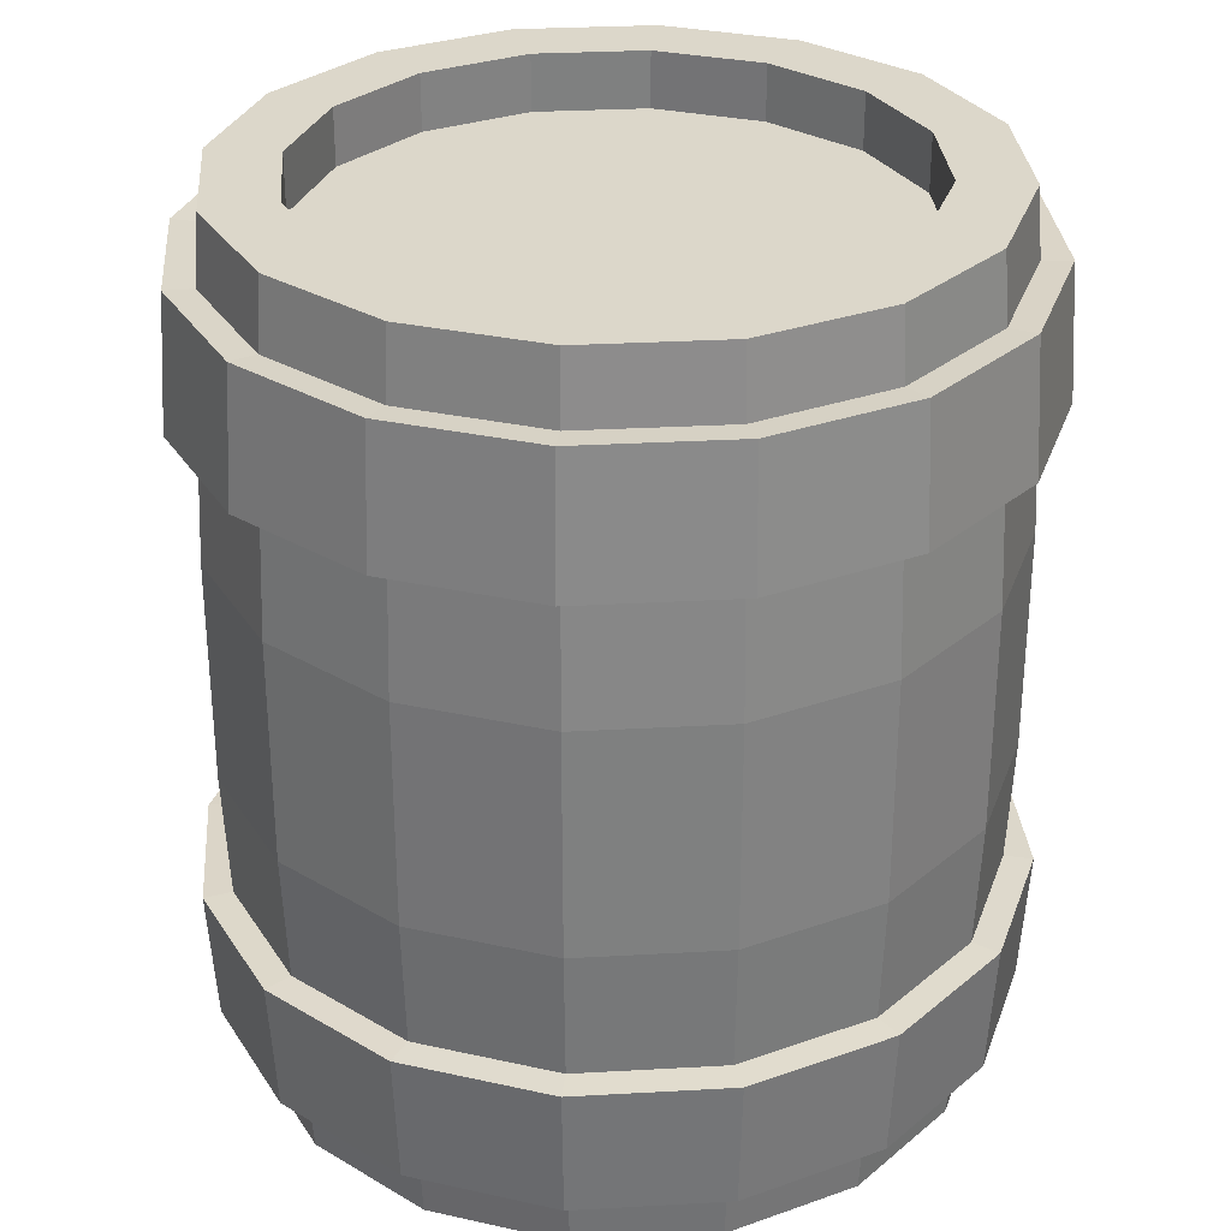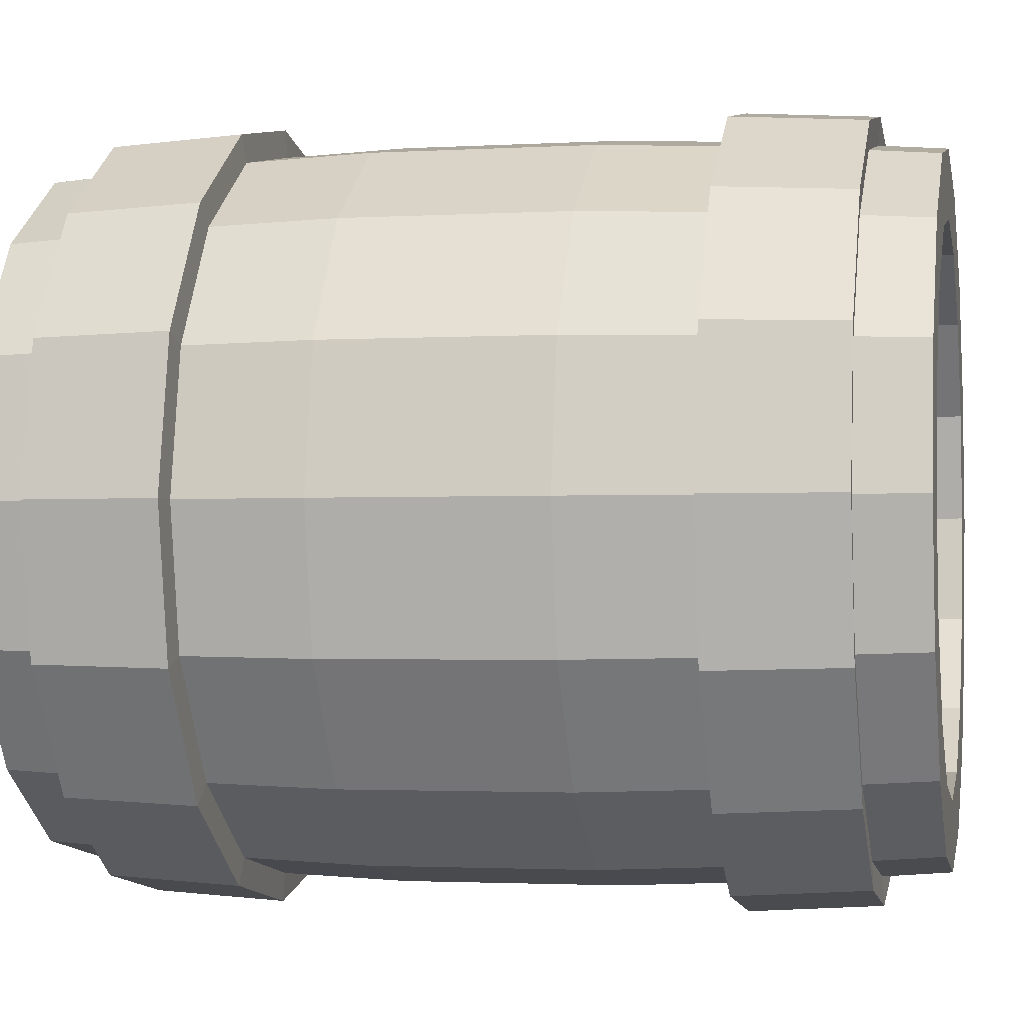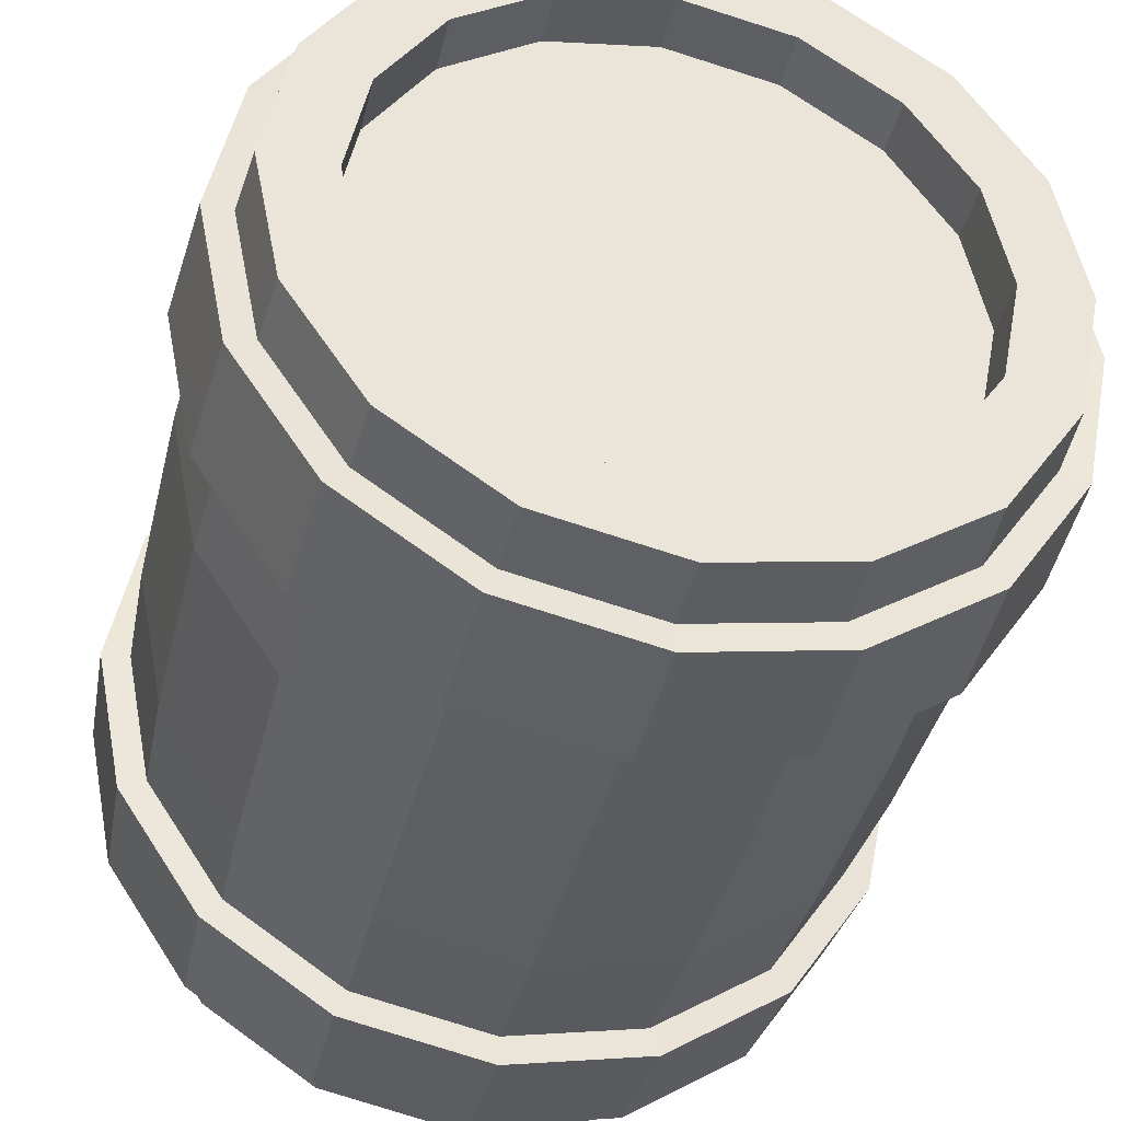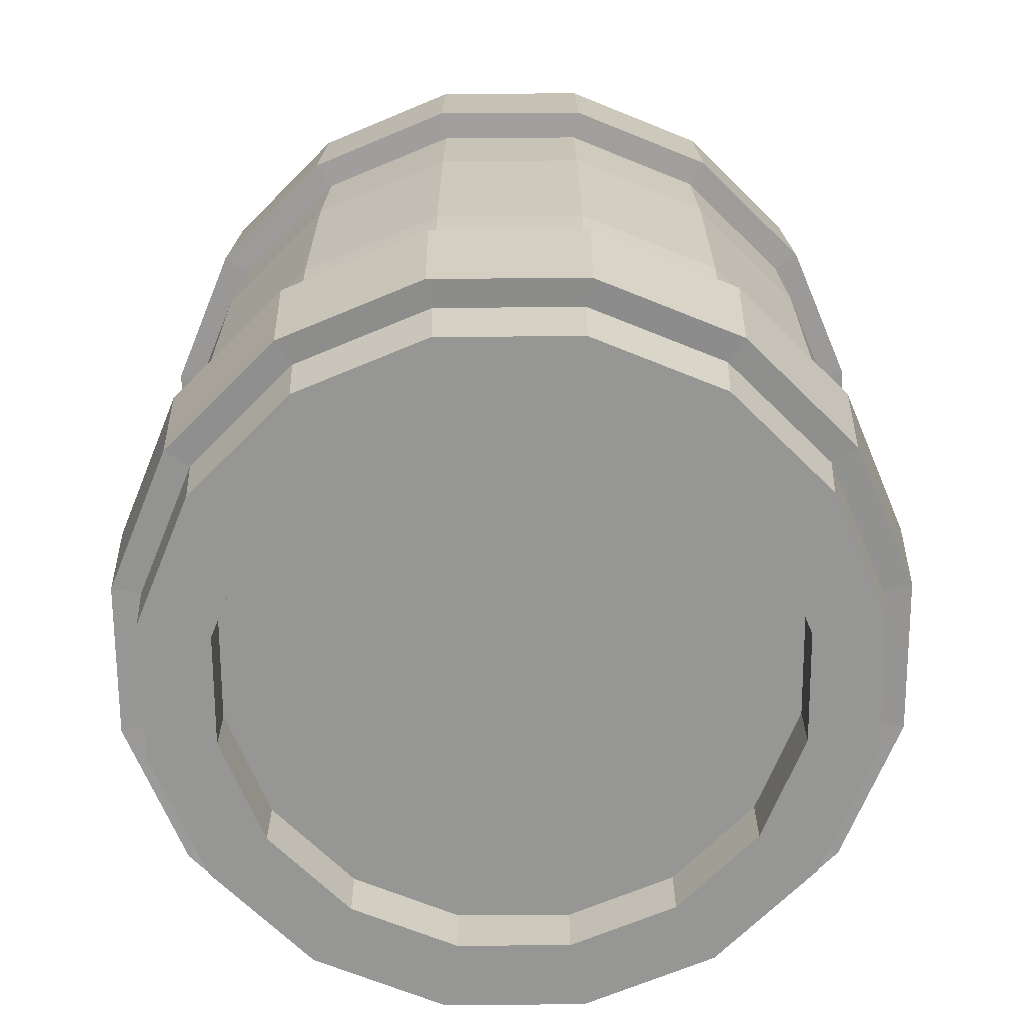
<metadata>
{"format":"obj","ext":"obj","renderer":"f3d","projection":"perspective","resolution":1024,"background":"white","views":[{"elev":30.4,"azim":-83.4,"up":"+Y"},{"elev":-2.1,"azim":-78.4,"up":"+Z"},{"elev":-39.6,"azim":166.5,"up":"+Z"},{"elev":-67.7,"azim":-10.9,"up":"+Y"}]}
</metadata>
<code>
o barrel_sm
v 0.08355 -0.04422 1.516
v 0.08355 0.9294 1.516
v 0.2046 -0.04422 1.54
v 0.2046 0.9294 1.54
v 0.3073 -0.04422 1.608
v 0.3073 0.9294 1.608
v 0.3759 -0.04422 1.711
v 0.3759 0.9294 1.711
v 0.4 -0.04422 1.832
v 0.4 0.9294 1.832
v 0.3759 -0.04422 1.953
v 0.3759 0.9294 1.953
v 0.3073 -0.04422 2.056
v 0.3073 0.9294 2.056
v 0.2046 -0.04422 2.124
v 0.2046 0.9294 2.124
v 0.08355 -0.04422 2.148
v 0.08355 0.9294 2.148
v -0.03754 -0.04422 2.124
v -0.03754 0.9294 2.124
v -0.1402 -0.04422 2.056
v -0.1402 0.9294 2.056
v -0.2088 -0.04422 1.953
v -0.2088 0.9294 1.953
v -0.2329 -0.04422 1.832
v -0.2329 0.9294 1.832
v -0.2088 -0.04422 1.711
v -0.2088 0.9294 1.711
v -0.1402 -0.04422 1.608
v -0.1402 0.9294 1.608
v -0.03754 -0.04422 1.54
v -0.03754 0.9294 1.54
v -0.085 0.1771 2.239
v -0.08151 0.02956 2.23
v 0.08355 0.5661 1.417
v 0.08355 0.3191 1.417
v -0.08151 0.8556 2.23
v -0.085 0.708 2.239
v 0.2424 0.3191 1.449
v 0.2424 0.5661 1.449
v -0.2279 0.1771 2.143
v -0.2214 0.02956 2.137
v 0.377 0.3191 1.539
v 0.377 0.5661 1.539
v -0.2214 0.8556 2.137
v -0.2279 0.708 2.143
v 0.467 0.3191 1.673
v 0.467 0.5661 1.673
v -0.3234 0.1771 2.001
v -0.3149 0.02956 1.997
v 0.4985 0.3191 1.832
v 0.4985 0.5661 1.832
v -0.3149 0.8556 1.997
v -0.3234 0.708 2.001
v 0.467 0.3191 1.991
v 0.467 0.5661 1.991
v -0.3569 0.1771 1.832
v -0.3478 0.02956 1.832
v 0.377 0.3191 2.125
v 0.377 0.5661 2.125
v -0.3478 0.8556 1.832
v -0.3569 0.708 1.832
v 0.2424 0.3191 2.215
v 0.2424 0.5661 2.215
v -0.3234 0.1771 1.663
v -0.3149 0.02956 1.667
v 0.08355 0.3191 2.247
v 0.08355 0.5661 2.247
v -0.3149 0.8556 1.667
v -0.3234 0.708 1.663
v -0.07527 0.3191 2.215
v -0.07527 0.5661 2.215
v -0.2279 0.1771 1.521
v -0.2214 0.02956 1.527
v -0.2099 0.3191 2.125
v -0.2099 0.5661 2.125
v -0.2214 0.8556 1.527
v -0.2279 0.708 1.521
v -0.2999 0.3191 1.991
v -0.2999 0.5661 1.991
v -0.085 0.1771 1.425
v -0.08151 0.02956 1.433
v -0.3315 0.3191 1.832
v -0.3315 0.5661 1.832
v 0.08355 0.02956 1.401
v 0.08355 0.1771 1.392
v -0.2999 0.3191 1.673
v -0.2999 0.5661 1.673
v 0.08355 0.708 1.392
v 0.08355 0.8556 1.401
v -0.2099 0.3191 1.539
v -0.2099 0.5661 1.539
v -0.08151 0.8556 1.433
v -0.085 0.708 1.425
v -0.07527 0.3191 1.449
v -0.07527 0.5661 1.449
v 0.08355 -0.04422 1.438
v 0.2342 -0.04422 1.468
v 0.2342 0.9294 1.468
v 0.08355 0.9294 1.438
v 0.3619 -0.04422 1.554
v 0.3619 0.9294 1.554
v 0.4472 -0.04422 1.681
v 0.4472 0.9294 1.681
v 0.4772 -0.04422 1.832
v 0.4772 0.9294 1.832
v 0.4472 -0.04422 1.983
v 0.4472 0.9294 1.983
v 0.3619 -0.04422 2.11
v 0.3619 0.9294 2.11
v 0.2342 -0.04422 2.196
v 0.2342 0.9294 2.196
v 0.08355 -0.04422 2.226
v 0.08355 0.9294 2.226
v -0.06708 -0.04422 2.196
v -0.06708 0.9294 2.196
v -0.1948 -0.04422 2.11
v -0.1948 0.9294 2.11
v -0.2801 -0.04422 1.983
v -0.2801 0.9294 1.983
v -0.3101 -0.04422 1.832
v -0.3101 0.9294 1.832
v -0.2801 -0.04422 1.681
v -0.2801 0.9294 1.681
v -0.1948 -0.04422 1.554
v -0.1948 0.9294 1.554
v -0.06708 -0.04422 1.468
v -0.06708 0.9294 1.468
v 0.08355 0.01849 1.516
v 0.2046 0.01849 1.54
v 0.2046 0.8667 1.54
v 0.08355 0.8667 1.516
v 0.3073 0.01849 1.608
v 0.3073 0.8667 1.608
v 0.3759 0.01849 1.711
v 0.3759 0.8667 1.711
v 0.4 0.01849 1.832
v 0.4 0.8667 1.832
v 0.3759 0.01849 1.953
v 0.3759 0.8667 1.953
v 0.3073 0.01849 2.056
v 0.3073 0.8667 2.056
v 0.2046 0.01849 2.124
v 0.2046 0.8667 2.124
v 0.08355 0.01849 2.148
v 0.08355 0.8667 2.148
v -0.03754 0.01849 2.124
v -0.03754 0.8667 2.124
v -0.1402 0.01849 2.056
v -0.1402 0.8667 2.056
v -0.2088 0.01849 1.953
v -0.2088 0.8667 1.953
v -0.2329 0.01849 1.832
v -0.2329 0.8667 1.832
v -0.2088 0.01849 1.711
v -0.2088 0.8667 1.711
v -0.1402 0.01849 1.608
v -0.1402 0.8667 1.608
v -0.03754 0.01849 1.54
v -0.03754 0.8667 1.54
v 0.08355 0.8536 1.432
v 0.08355 0.7061 1.423
v 0.08355 0.1791 1.423
v 0.08355 0.03152 1.432
v 0.2365 0.03152 1.463
v 0.2399 0.1791 1.454
v 0.2399 0.7061 1.454
v 0.2365 0.8536 1.463
v 0.3661 0.03152 1.549
v 0.3725 0.1791 1.543
v 0.3725 0.7061 1.543
v 0.3661 0.8536 1.549
v 0.4527 0.03152 1.679
v 0.4611 0.1791 1.676
v 0.4611 0.7061 1.676
v 0.4527 0.8536 1.679
v 0.4831 0.03152 1.832
v 0.4922 0.1791 1.832
v 0.4922 0.7061 1.832
v 0.4831 0.8536 1.832
v 0.4527 0.03152 1.985
v 0.4611 0.1791 1.988
v 0.4611 0.7061 1.988
v 0.4527 0.8536 1.985
v 0.3661 0.03152 2.115
v 0.3725 0.1791 2.121
v 0.3725 0.7061 2.121
v 0.3661 0.8536 2.115
v 0.2365 0.03152 2.201
v 0.2399 0.1791 2.21
v 0.2399 0.7061 2.21
v 0.2365 0.8536 2.201
v 0.08355 0.03152 2.232
v 0.08355 0.1791 2.241
v 0.08355 0.7061 2.241
v 0.08355 0.8536 2.232
v -0.06935 0.03152 2.201
v -0.07284 0.1791 2.21
v -0.07284 0.7061 2.21
v -0.06935 0.8536 2.201
v -0.199 0.03152 2.115
v -0.2054 0.1791 2.121
v -0.2054 0.7061 2.121
v -0.199 0.8536 2.115
v -0.2856 0.03152 1.985
v -0.294 0.1791 1.988
v -0.294 0.7061 1.988
v -0.2856 0.8536 1.985
v -0.316 0.03152 1.832
v -0.3251 0.1791 1.832
v -0.3251 0.7061 1.832
v -0.316 0.8536 1.832
v -0.2856 0.03152 1.679
v -0.294 0.1791 1.676
v -0.294 0.7061 1.676
v -0.2856 0.8536 1.679
v -0.199 0.03152 1.549
v -0.2054 0.1791 1.543
v -0.2054 0.7061 1.543
v -0.199 0.8536 1.549
v -0.06935 0.03152 1.463
v -0.07284 0.1791 1.454
v -0.07284 0.7061 1.454
v -0.06935 0.8536 1.463
v 0.08355 0.708 2.272
v 0.08355 0.8556 2.263
v 0.08355 0.02956 2.263
v 0.08355 0.1771 2.272
v 0.2521 0.708 2.239
v 0.2486 0.8556 2.23
v 0.2486 0.02956 2.23
v 0.2521 0.1771 2.239
v 0.395 0.708 2.143
v 0.3885 0.8556 2.137
v 0.3885 0.02956 2.137
v 0.395 0.1771 2.143
v 0.4904 0.708 2.001
v 0.482 0.8556 1.997
v 0.482 0.02956 1.997
v 0.4904 0.1771 2.001
v 0.524 0.708 1.832
v 0.5149 0.8556 1.832
v 0.5149 0.02956 1.832
v 0.524 0.1771 1.832
v 0.4904 0.708 1.663
v 0.482 0.8556 1.667
v 0.482 0.02956 1.667
v 0.4904 0.1771 1.663
v 0.395 0.708 1.521
v 0.3885 0.8556 1.527
v 0.3885 0.02956 1.527
v 0.395 0.1771 1.521
v 0.2521 0.708 1.425
v 0.2486 0.8556 1.433
v 0.2486 0.02956 1.433
v 0.2521 0.1771 1.425
f 43 166 39
f 175 44 171
f 179 48 175
f 183 52 179
f 187 56 183
f 191 60 187
f 195 64 191
f 199 68 195
f 203 72 199
f 207 76 203
f 211 80 207
f 215 84 211
f 219 88 215
f 219 96 92
f 28 158 30
f 221 97 127
f 3 129 1
f 171 40 167
f 93 89 94
f 95 218 91
f 91 214 87
f 87 210 83
f 83 206 79
f 79 202 75
f 75 198 71
f 71 194 67
f 67 190 63
f 63 186 59
f 59 182 55
f 55 178 51
f 51 174 47
f 47 170 43
f 39 163 36
f 167 35 162
f 35 95 96
f 164 98 97
f 126 224 220
f 96 91 92
f 217 127 125
f 124 220 216
f 92 87 88
f 123 217 125
f 122 216 212
f 88 83 84
f 209 123 121
f 120 212 208
f 84 79 80
f 205 121 119
f 118 208 204
f 80 75 76
f 201 119 117
f 116 204 200
f 76 71 72
f 115 201 117
f 114 200 196
f 72 67 68
f 193 115 113
f 112 196 192
f 68 63 64
f 189 113 111
f 110 192 188
f 64 59 60
f 185 111 109
f 108 188 184
f 60 55 56
f 181 109 107
f 106 184 180
f 56 51 52
f 177 107 105
f 176 106 180
f 52 47 48
f 173 105 103
f 102 176 172
f 48 43 44
f 169 103 101
f 168 102 172
f 44 39 40
f 165 101 98
f 100 168 161
f 40 36 35
f 36 222 95
f 162 96 223
f 1 98 3
f 4 100 2
f 3 101 5
f 4 102 99
f 7 101 103
f 8 102 6
f 9 103 105
f 10 104 8
f 9 107 11
f 10 108 106
f 11 109 13
f 12 110 108
f 15 109 111
f 16 110 14
f 15 113 17
f 18 112 16
f 17 115 19
f 18 116 114
f 19 117 21
f 22 116 20
f 23 117 119
f 24 118 22
f 25 119 121
f 26 120 24
f 25 123 27
f 26 124 122
f 27 125 29
f 28 126 124
f 29 127 31
f 32 126 30
f 1 127 97
f 2 128 32
f 150 142 134
f 143 151 159
f 17 143 15
f 2 131 4
f 31 157 29
f 18 144 146
f 5 130 3
f 30 160 32
f 17 147 145
f 4 134 6
f 1 159 31
f 18 148 20
f 7 133 5
f 32 132 2
f 19 149 147
f 6 136 8
f 20 150 22
f 9 135 7
f 23 149 21
f 8 138 10
f 22 152 24
f 11 137 9
f 25 151 23
f 10 140 12
f 24 154 26
f 13 139 11
f 27 153 25
f 12 142 14
f 26 156 28
f 13 143 141
f 29 155 27
f 16 142 144
f 165 251 169
f 219 94 223
f 171 253 249
f 224 77 220
f 205 42 50
f 190 236 186
f 172 254 168
f 203 54 207
f 222 86 81
f 208 45 204
f 189 235 231
f 170 248 252
f 187 229 191
f 164 82 85
f 210 49 206
f 192 234 188
f 173 251 247
f 171 245 175
f 162 94 89
f 209 50 58
f 190 228 232
f 176 250 172
f 207 62 211
f 161 93 224
f 212 53 208
f 193 231 227
f 174 244 248
f 195 229 225
f 214 57 210
f 196 230 192
f 177 247 243
f 179 245 241
f 128 161 224
f 82 86 85
f 77 94 78
f 74 81 82
f 69 78 70
f 66 73 74
f 69 62 61
f 58 65 66
f 61 54 53
f 58 49 57
f 53 46 45
f 42 49 50
f 45 38 37
f 34 41 42
f 226 38 225
f 227 33 34
f 226 229 230
f 227 232 228
f 230 233 234
f 231 236 232
f 234 237 238
f 235 240 236
f 238 241 242
f 243 240 239
f 242 245 246
f 243 248 244
f 246 249 250
f 251 248 247
f 250 253 254
f 255 252 251
f 254 89 90
f 85 256 255
f 188 238 184
f 202 49 41
f 217 82 221
f 187 237 233
f 166 252 256
f 181 235 185
f 204 37 200
f 218 81 73
f 168 90 161
f 199 46 203
f 162 253 167
f 186 240 182
f 197 42 201
f 216 77 69
f 164 255 165
f 219 70 78
f 163 256 86
f 180 238 242
f 202 33 198
f 213 74 217
f 179 237 183
f 177 239 181
f 196 37 226
f 218 65 214
f 195 38 199
f 178 240 244
f 193 34 197
f 216 61 212
f 211 70 215
f 180 246 176
f 198 228 194
f 209 66 213
f 43 170 166
f 175 48 44
f 179 52 48
f 183 56 52
f 187 60 56
f 191 64 60
f 195 68 64
f 199 72 68
f 203 76 72
f 207 80 76
f 211 84 80
f 215 88 84
f 219 92 88
f 219 223 96
f 28 156 158
f 221 164 97
f 3 130 129
f 171 44 40
f 93 90 89
f 95 222 218
f 91 218 214
f 87 214 210
f 83 210 206
f 79 206 202
f 75 202 198
f 71 198 194
f 67 194 190
f 63 190 186
f 59 186 182
f 55 182 178
f 51 178 174
f 47 174 170
f 39 166 163
f 167 40 35
f 35 36 95
f 164 165 98
f 126 128 224
f 96 95 91
f 217 221 127
f 124 126 220
f 92 91 87
f 123 213 217
f 122 124 216
f 88 87 83
f 209 213 123
f 120 122 212
f 84 83 79
f 205 209 121
f 118 120 208
f 80 79 75
f 201 205 119
f 116 118 204
f 76 75 71
f 115 197 201
f 114 116 200
f 72 71 67
f 193 197 115
f 112 114 196
f 68 67 63
f 189 193 113
f 110 112 192
f 64 63 59
f 185 189 111
f 108 110 188
f 60 59 55
f 181 185 109
f 106 108 184
f 56 55 51
f 177 181 107
f 176 104 106
f 52 51 47
f 173 177 105
f 102 104 176
f 48 47 43
f 169 173 103
f 168 99 102
f 44 43 39
f 165 169 101
f 100 99 168
f 40 39 36
f 36 163 222
f 162 35 96
f 1 97 98
f 4 99 100
f 3 98 101
f 4 6 102
f 7 5 101
f 8 104 102
f 9 7 103
f 10 106 104
f 9 105 107
f 10 12 108
f 11 107 109
f 12 14 110
f 15 13 109
f 16 112 110
f 15 111 113
f 18 114 112
f 17 113 115
f 18 20 116
f 19 115 117
f 22 118 116
f 23 21 117
f 24 120 118
f 25 23 119
f 26 122 120
f 25 121 123
f 26 28 124
f 27 123 125
f 28 30 126
f 29 125 127
f 32 128 126
f 1 31 127
f 2 100 128
f 134 131 158
f 131 132 158
f 132 160 158
f 158 156 154
f 154 152 158
f 152 150 158
f 150 148 146
f 146 144 150
f 144 142 150
f 142 140 138
f 138 136 142
f 136 134 142
f 134 158 150
f 159 129 130
f 130 133 159
f 133 135 159
f 135 137 139
f 139 141 135
f 141 143 135
f 143 145 147
f 147 149 143
f 149 151 143
f 151 153 155
f 155 157 151
f 157 159 151
f 159 135 143
f 17 145 143
f 2 132 131
f 31 159 157
f 18 16 144
f 5 133 130
f 30 158 160
f 17 19 147
f 4 131 134
f 1 129 159
f 18 146 148
f 7 135 133
f 32 160 132
f 19 21 149
f 6 134 136
f 20 148 150
f 9 137 135
f 23 151 149
f 8 136 138
f 22 150 152
f 11 139 137
f 25 153 151
f 10 138 140
f 24 152 154
f 13 141 139
f 27 155 153
f 12 140 142
f 26 154 156
f 13 15 143
f 29 157 155
f 16 14 142
f 165 255 251
f 219 78 94
f 171 167 253
f 224 93 77
f 205 201 42
f 190 232 236
f 172 250 254
f 203 46 54
f 222 163 86
f 208 53 45
f 189 185 235
f 170 174 248
f 187 233 229
f 164 221 82
f 210 57 49
f 192 230 234
f 173 169 251
f 171 249 245
f 162 223 94
f 209 205 50
f 190 194 228
f 176 246 250
f 207 54 62
f 161 90 93
f 212 61 53
f 193 189 231
f 174 178 244
f 195 191 229
f 214 65 57
f 196 226 230
f 177 173 247
f 179 175 245
f 128 100 161
f 82 81 86
f 77 93 94
f 74 73 81
f 69 77 78
f 66 65 73
f 69 70 62
f 58 57 65
f 61 62 54
f 58 50 49
f 53 54 46
f 42 41 49
f 45 46 38
f 34 33 41
f 226 37 38
f 227 228 33
f 226 225 229
f 227 231 232
f 230 229 233
f 231 235 236
f 234 233 237
f 235 239 240
f 238 237 241
f 243 244 240
f 242 241 245
f 243 247 248
f 246 245 249
f 251 252 248
f 250 249 253
f 255 256 252
f 254 253 89
f 85 86 256
f 188 234 238
f 202 206 49
f 217 74 82
f 187 183 237
f 166 170 252
f 181 239 235
f 204 45 37
f 218 222 81
f 168 254 90
f 199 38 46
f 162 89 253
f 186 236 240
f 197 34 42
f 216 220 77
f 164 85 255
f 219 215 70
f 163 166 256
f 180 184 238
f 202 41 33
f 213 66 74
f 179 241 237
f 177 243 239
f 196 200 37
f 218 73 65
f 195 225 38
f 178 182 240
f 193 227 34
f 216 69 61
f 211 62 70
f 180 242 246
f 198 33 228
f 209 58 66

</code>
